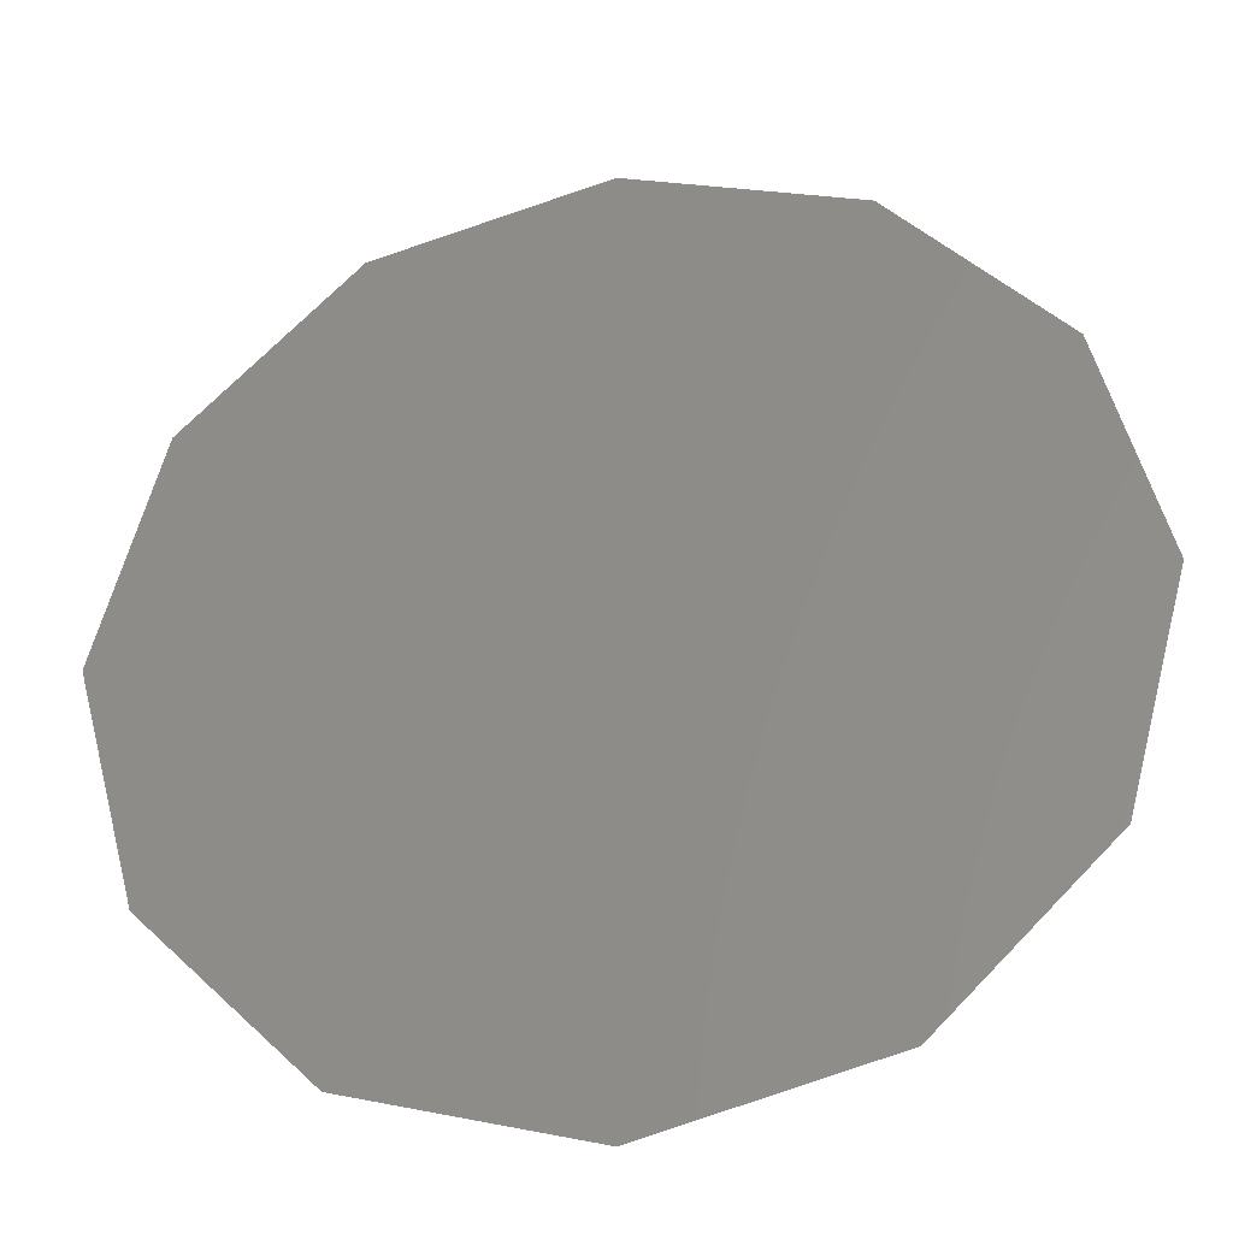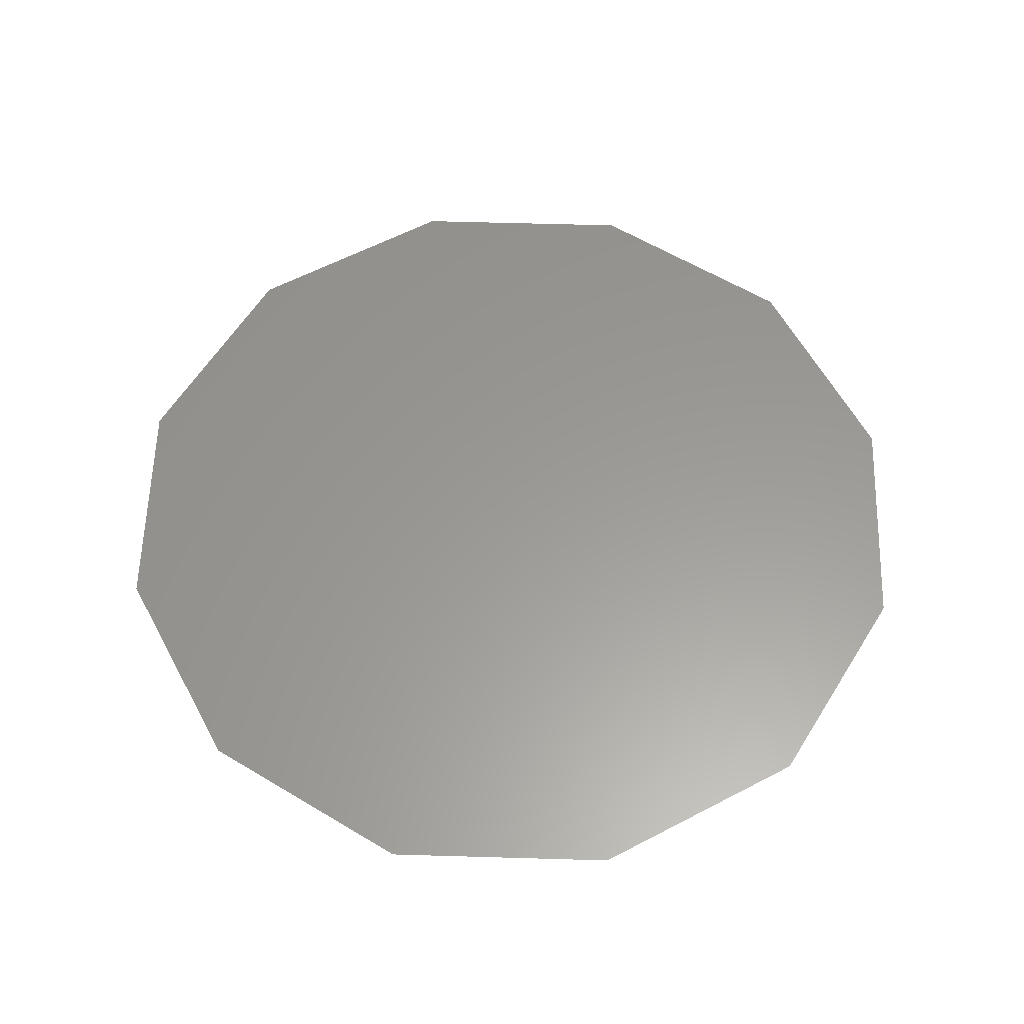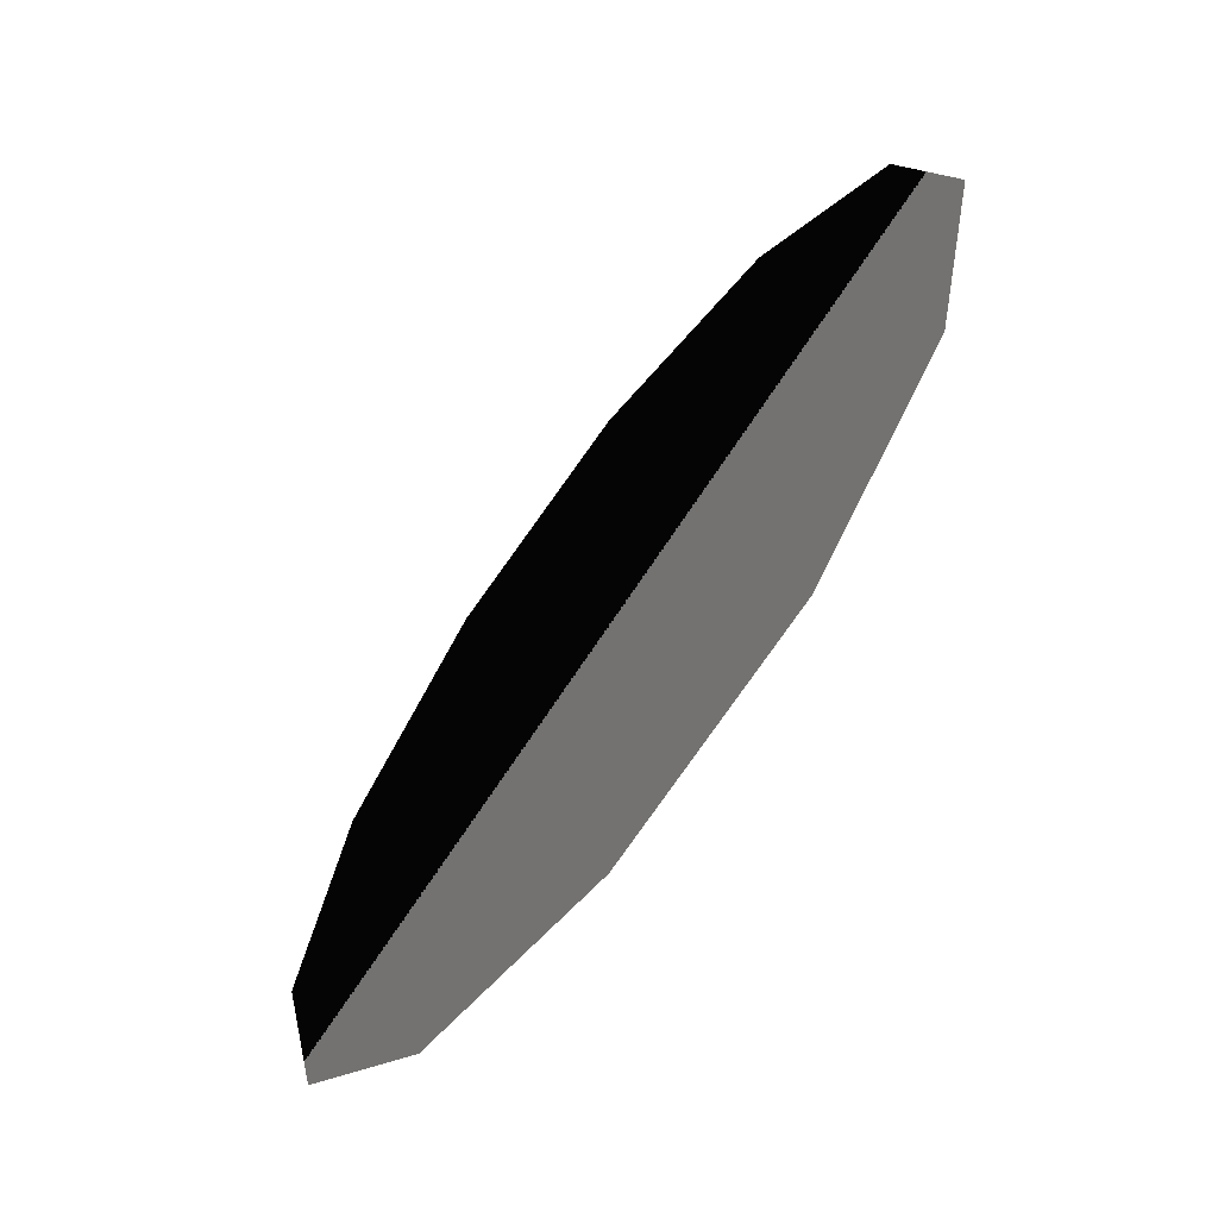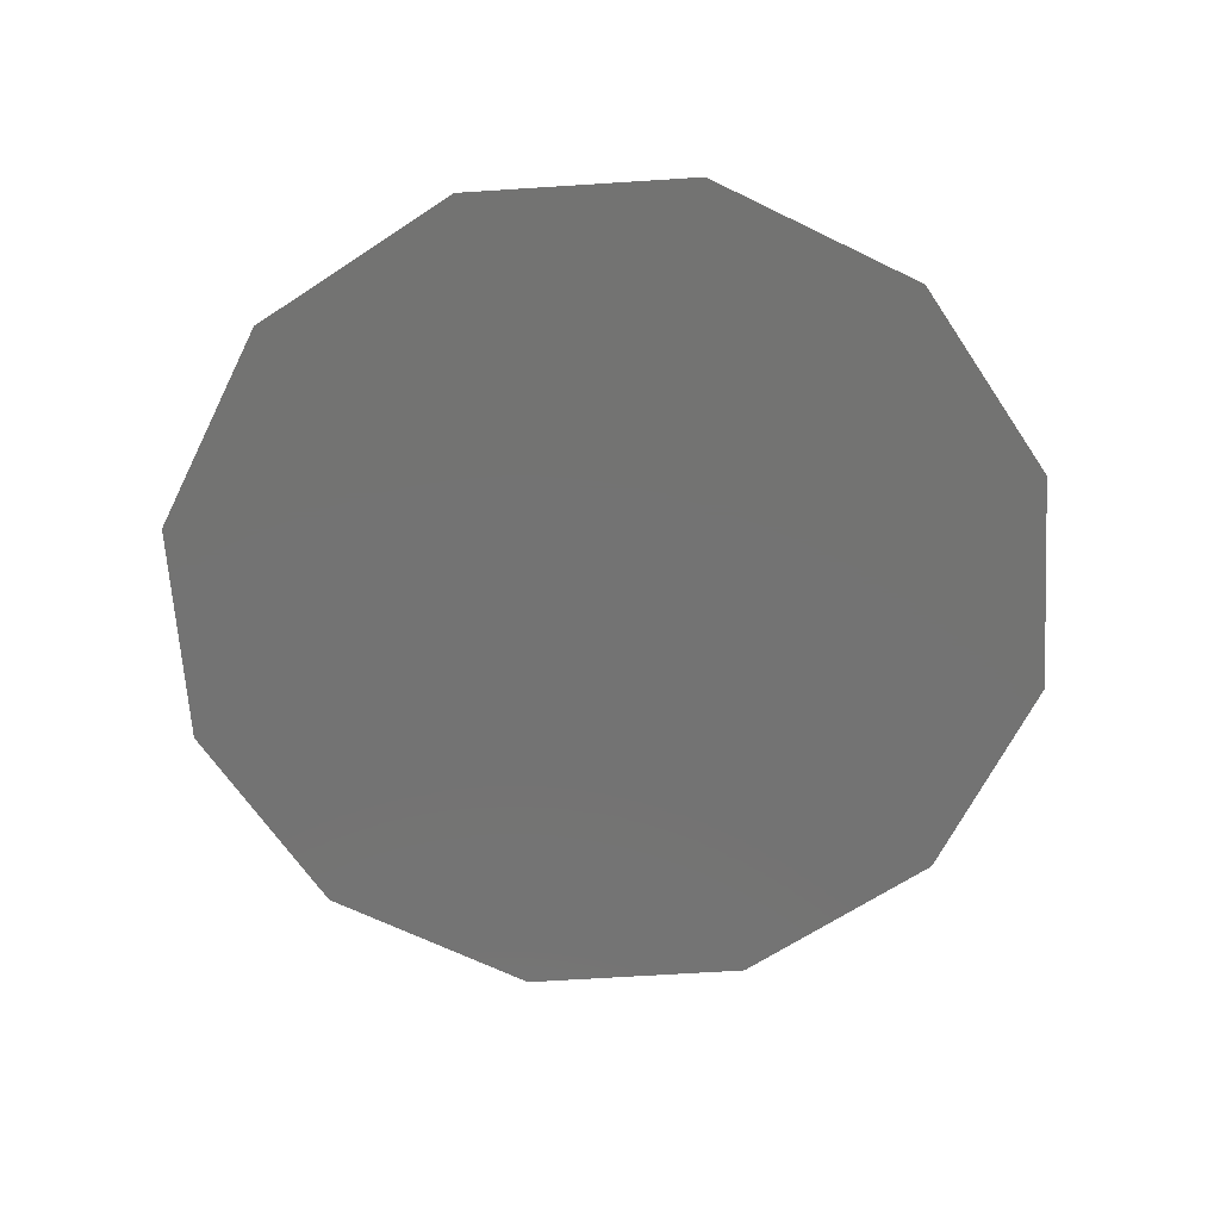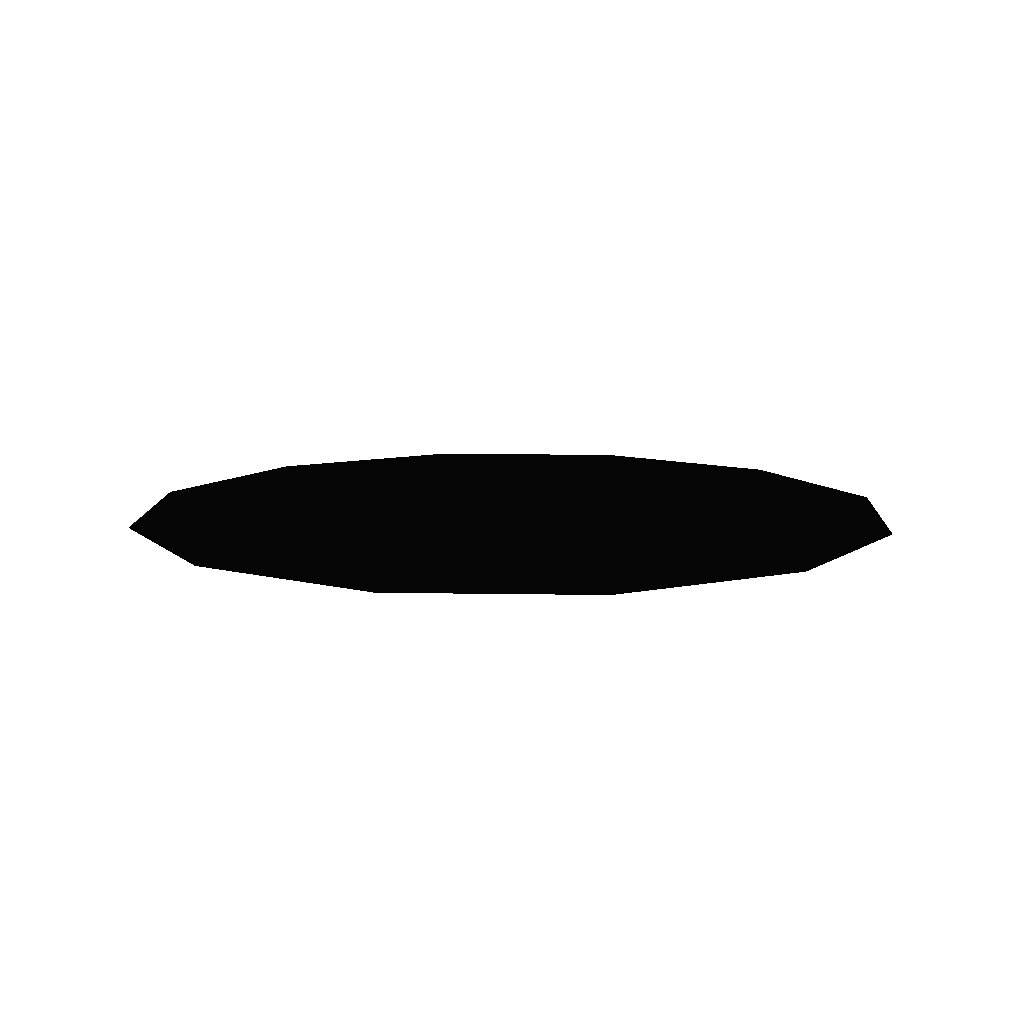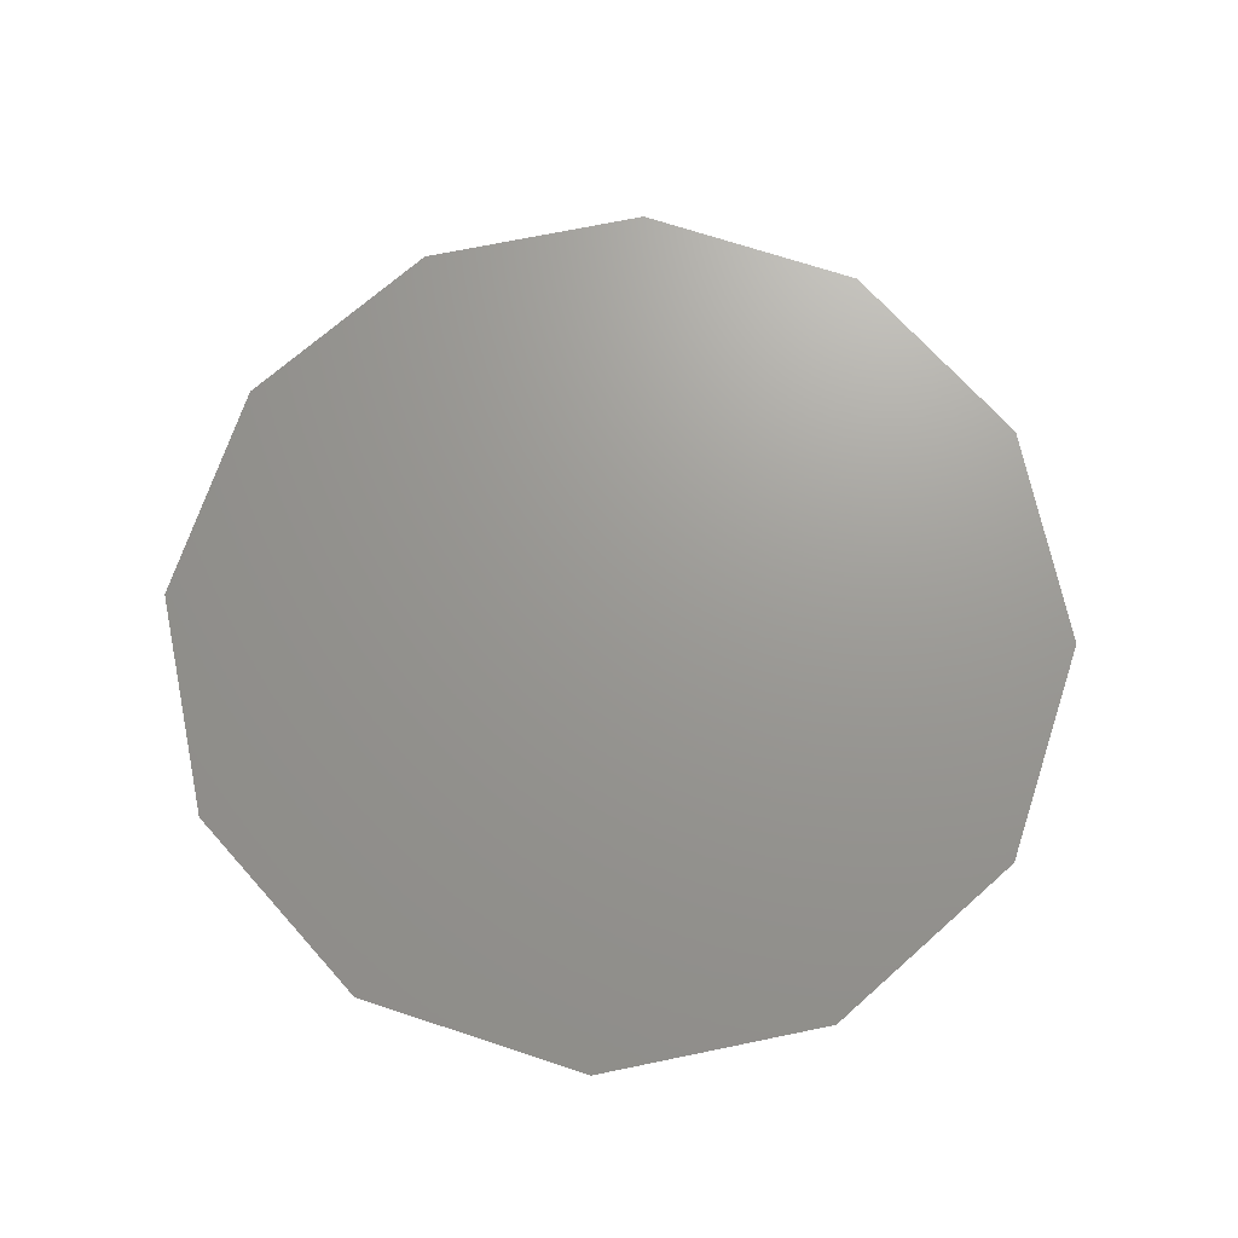
<metadata>
{"format":"stl","ext":"stl","renderer":"f3d","projection":"perspective","resolution":1024,"background":"white","views":[{"elev":-31.1,"azim":-168.9,"up":"+Z"},{"elev":59.6,"azim":136.7,"up":"+Y"},{"elev":-66.6,"azim":-127.3,"up":"+Z"},{"elev":-65.1,"azim":-41.3,"up":"+Y"},{"elev":10.7,"azim":17.5,"up":"+Y"},{"elev":69.8,"azim":153.3,"up":"+Y"}]}
</metadata>
<code>
# stl→obj: 28 verts, 48 faces
v 0 0 0
v 1e+12 0 0
v 8.66e+11 0 5e+11
v 1e+12 1 0
v 8.66e+11 1 5e+11
v 0 1 0
v 5e+11 0 8.66e+11
v 5e+11 1 8.66e+11
v 6.123e-05 0 1e+12
v 6.123e-05 1 1e+12
v -5e+11 0 8.66e+11
v -5e+11 1 8.66e+11
v -8.66e+11 0 5e+11
v -8.66e+11 1 5e+11
v -1e+12 0 0.0001225
v -1e+12 1 0.0001225
v -8.66e+11 0 -5e+11
v -8.66e+11 1 -5e+11
v -5e+11 0 -8.66e+11
v -5e+11 1 -8.66e+11
v -0.0001837 0 -1e+12
v -0.0001837 1 -1e+12
v 5e+11 0 -8.66e+11
v 5e+11 1 -8.66e+11
v 8.66e+11 0 -5e+11
v 8.66e+11 1 -5e+11
v 1e+12 0 -0.0002449
v 1e+12 1 -0.0002449
f 1 2 3
f 3 2 4
f 3 4 5
f 6 5 4
f 1 3 7
f 7 3 5
f 7 5 8
f 6 8 5
f 1 7 9
f 9 7 8
f 9 8 10
f 6 10 8
f 1 9 11
f 11 9 10
f 11 10 12
f 6 12 10
f 1 11 13
f 13 11 12
f 13 12 14
f 6 14 12
f 1 13 15
f 15 13 14
f 15 14 16
f 6 16 14
f 1 15 17
f 17 15 16
f 17 16 18
f 6 18 16
f 1 17 19
f 19 17 18
f 19 18 20
f 6 20 18
f 1 19 21
f 21 19 20
f 21 20 22
f 6 22 20
f 1 21 23
f 23 21 22
f 23 22 24
f 6 24 22
f 1 23 25
f 25 23 24
f 25 24 26
f 6 26 24
f 1 25 27
f 27 25 26
f 27 26 28
f 6 28 26

</code>
